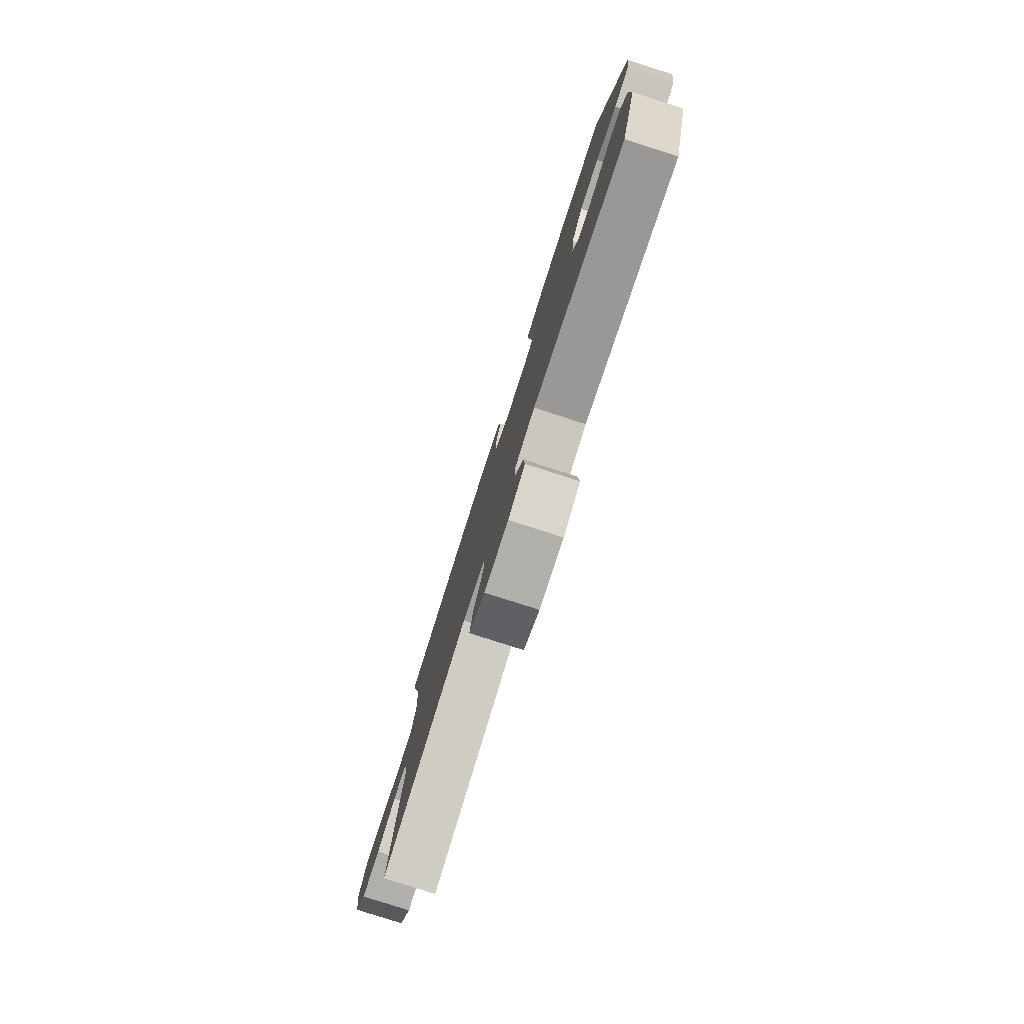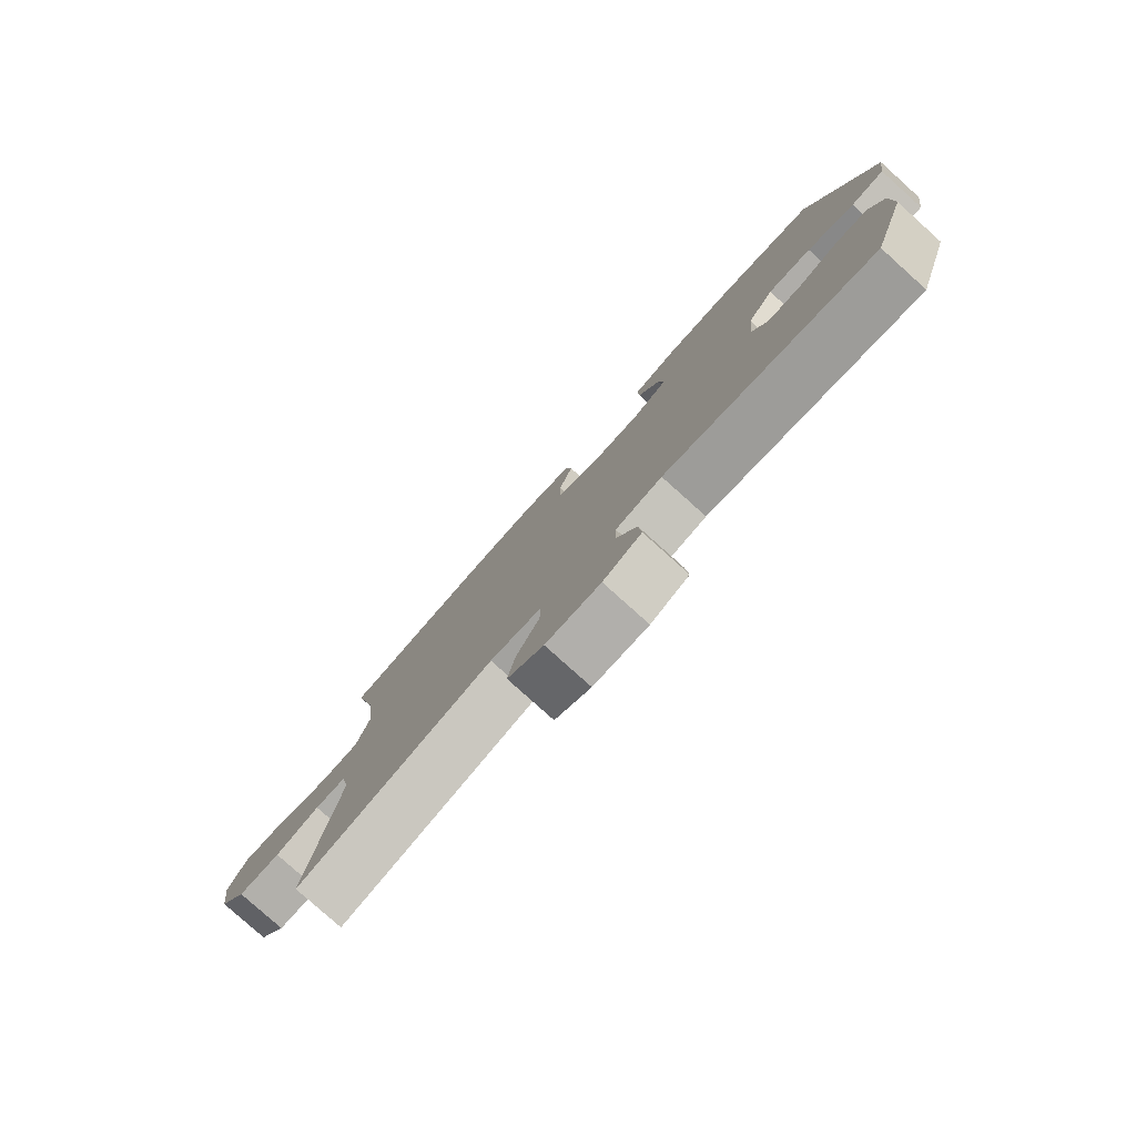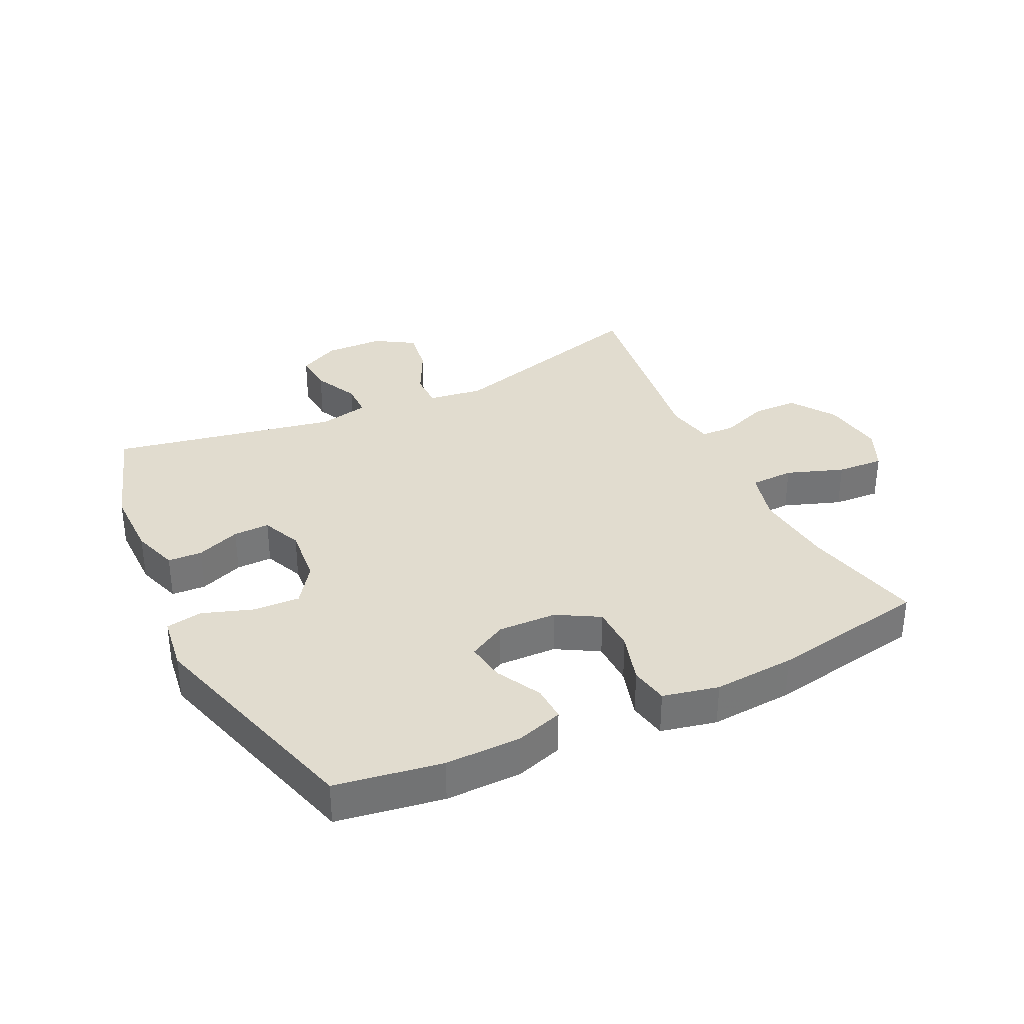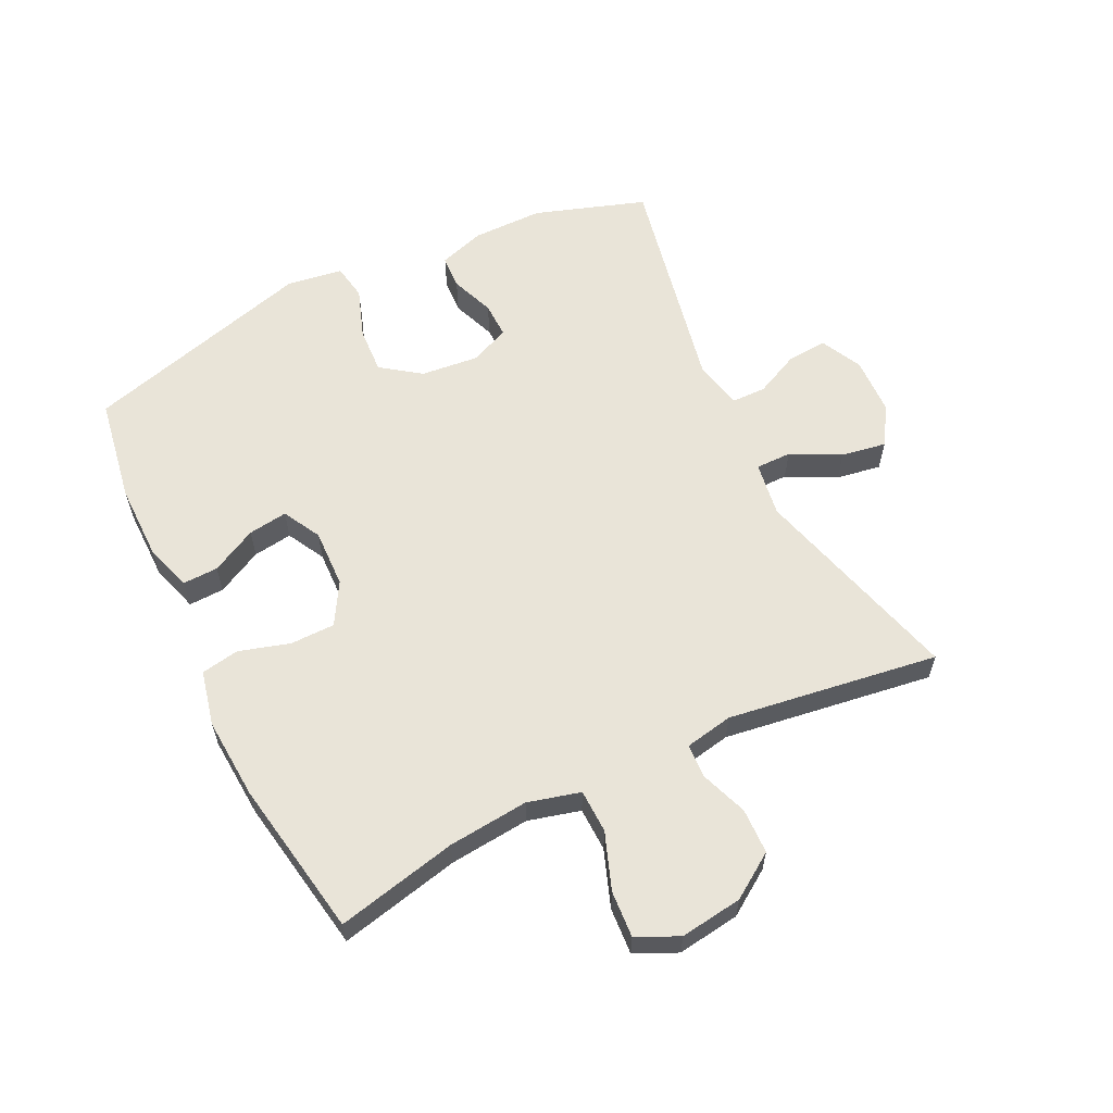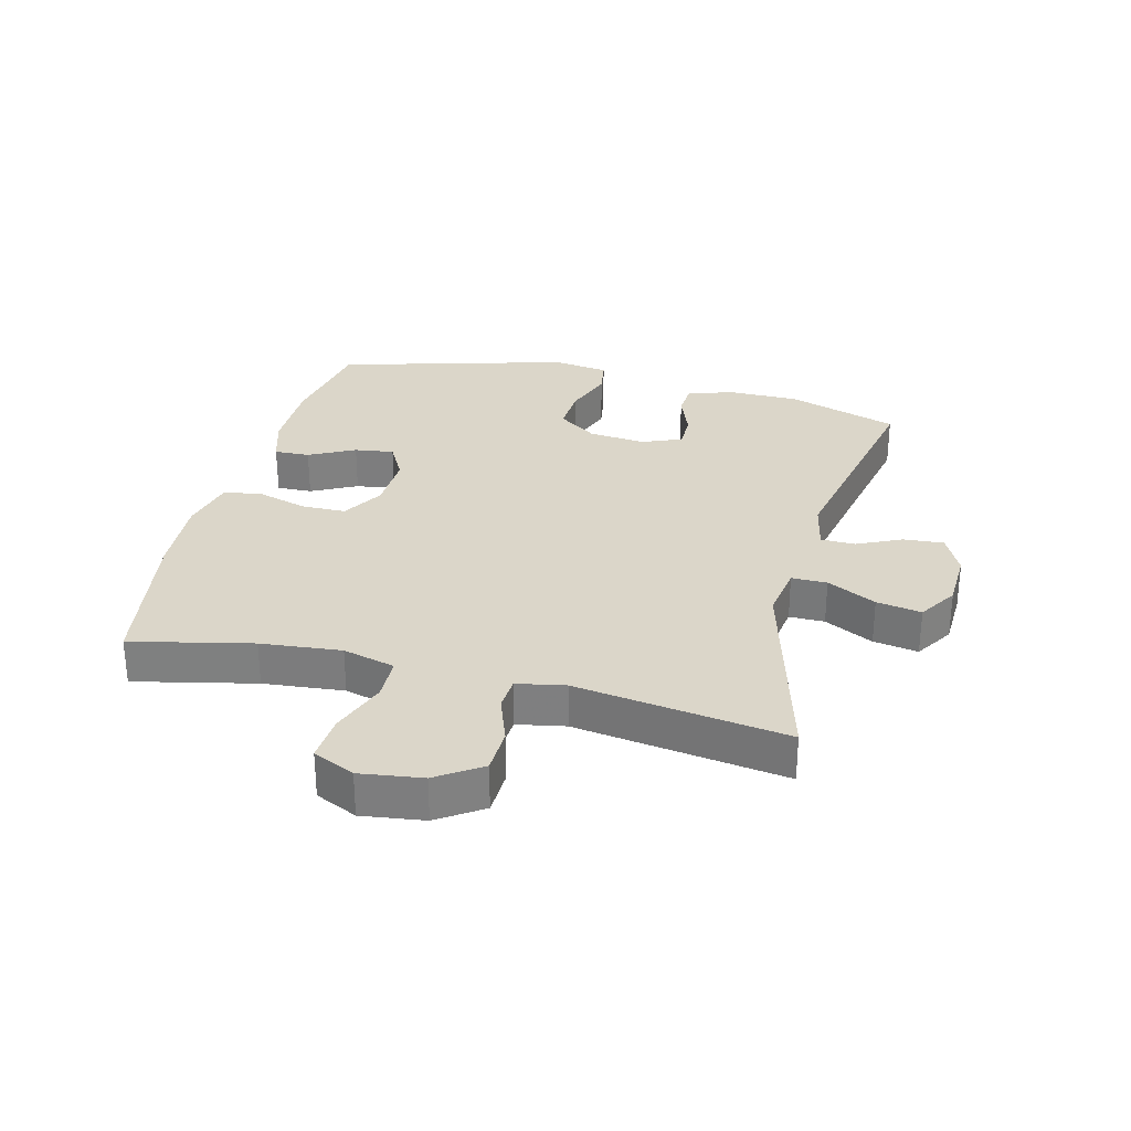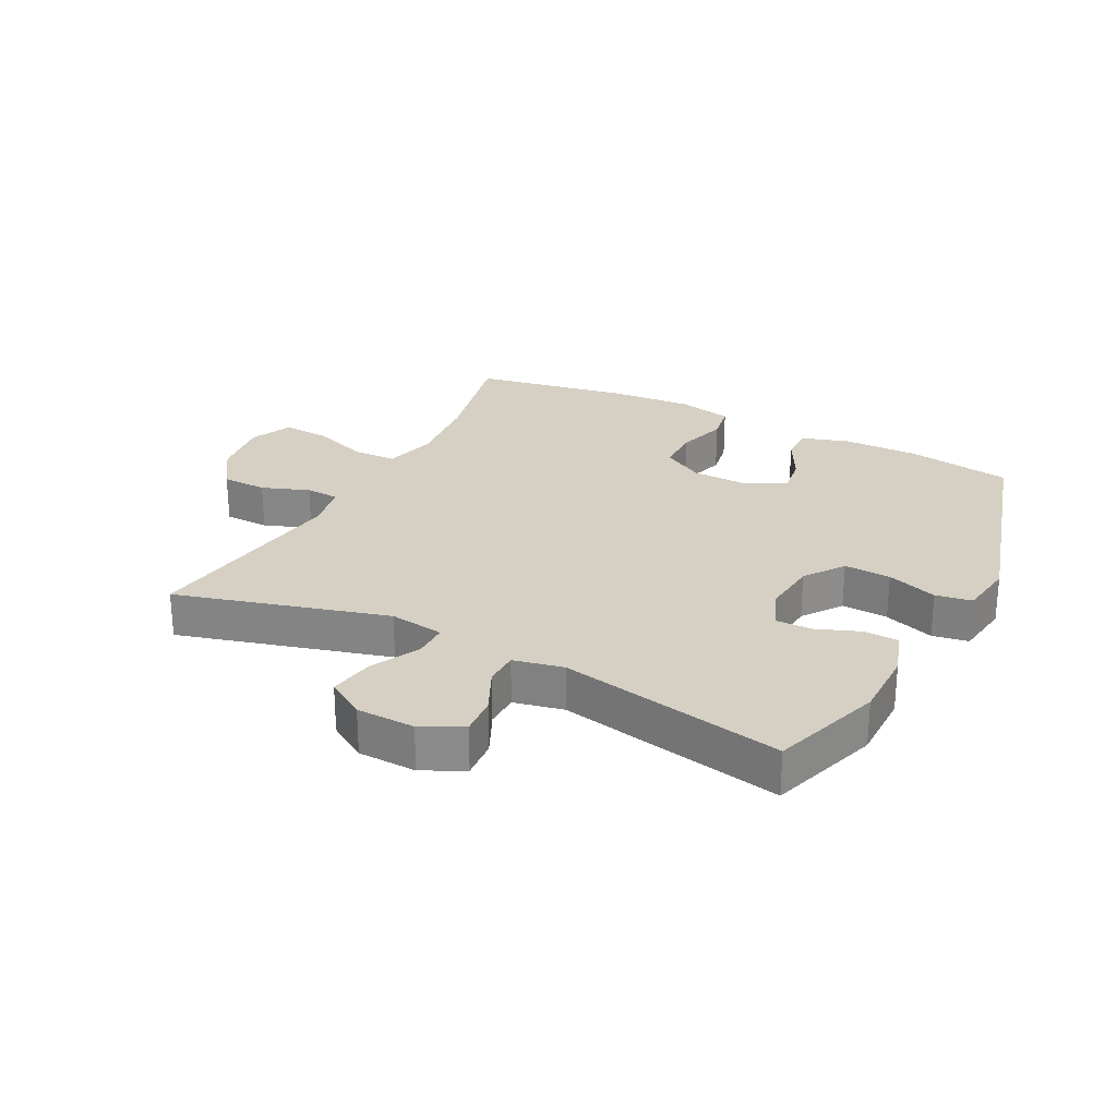
<metadata>
{"format":"obj","ext":"obj","renderer":"f3d","projection":"perspective","resolution":1024,"background":"white","views":[{"elev":-79.8,"azim":-107.8,"up":"+Z"},{"elev":-79.9,"azim":-131.9,"up":"+Z"},{"elev":34.3,"azim":-26.0,"up":"+Y"},{"elev":60.1,"azim":64.1,"up":"+Y"},{"elev":29.9,"azim":104.4,"up":"+Y"},{"elev":26.3,"azim":-152.8,"up":"+Y"}]}
</metadata>
<code>
v -0.5 0.07 0.5
v -0.33 0.07 0.528
v -0.209 0.07 0.527
v -0.133 0.07 0.503
v -0.135 0.07 0.446
v -0.173 0.07 0.373
v -0.182 0.07 0.31
v -0.121 0.07 0.277
v -0.027 0.07 0.28
v 0.04 0.07 0.319
v 0.041 0.07 0.391
v 0.017 0.07 0.472
v 0.028 0.07 0.533
v 0.117 0.07 0.553
v 0.248 0.07 0.544
v 0.5 0.07 0.5
v 0.456 0.07 0.307
v 0.443 0.07 0.178
v 0.465 0.07 0.094
v 0.535 0.07 0.092
v 0.626 0.07 0.125
v 0.701 0.07 0.13
v 0.732 0.07 0.063
v 0.718 0.07 -0.037
v 0.67 0.07 -0.108
v 0.597 0.07 -0.11
v 0.521 0.07 -0.082
v 0.467 0.07 -0.085
v 0.452 0.07 -0.162
v 0.5 0.07 -0.5
v 0.161 0.07 -0.406
v 0.073 0.07 -0.419
v 0.073 0.07 -0.476
v 0.113 0.07 -0.555
v 0.125 0.07 -0.627
v 0.063 0.07 -0.666
v -0.031 0.07 -0.669
v -0.097 0.07 -0.636
v -0.092 0.07 -0.572
v -0.058 0.07 -0.5
v -0.059 0.07 -0.445
v -0.139 0.07 -0.428
v -0.5 0.07 -0.5
v -0.559 0.07 -0.322
v -0.559 0.07 -0.208
v -0.535 0.07 -0.134
v -0.48 0.07 -0.131
v -0.41 0.07 -0.158
v -0.352 0.07 -0.159
v -0.325 0.07 -0.095
v -0.334 0.07 -0.003
v -0.379 0.07 0.06
v -0.454 0.07 0.056
v -0.535 0.07 0.028
v -0.593 0.07 0.038
v -0.606 0.07 0.128
v -0.5 0 0.5
v -0.33 0 0.528
v -0.209 0 0.527
v -0.133 0 0.503
v -0.135 0 0.446
v -0.173 0 0.373
v -0.182 0 0.31
v -0.121 0 0.277
v -0.027 0 0.28
v 0.04 0 0.319
v 0.041 0 0.391
v 0.017 0 0.472
v 0.028 0 0.533
v 0.117 0 0.553
v 0.248 0 0.544
v 0.5 0 0.5
v 0.456 0 0.307
v 0.443 0 0.178
v 0.465 0 0.094
v 0.535 0 0.092
v 0.626 0 0.125
v 0.701 0 0.13
v 0.732 0 0.063
v 0.718 0 -0.037
v 0.67 0 -0.108
v 0.597 0 -0.11
v 0.521 0 -0.082
v 0.467 0 -0.085
v 0.452 0 -0.162
v 0.5 0 -0.5
v 0.161 0 -0.406
v 0.073 0 -0.419
v 0.073 0 -0.476
v 0.113 0 -0.555
v 0.125 0 -0.627
v 0.063 0 -0.666
v -0.031 0 -0.669
v -0.097 0 -0.636
v -0.092 0 -0.572
v -0.058 0 -0.5
v -0.059 0 -0.445
v -0.139 0 -0.428
v -0.5 0 -0.5
v -0.559 0 -0.322
v -0.559 0 -0.208
v -0.535 0 -0.134
v -0.48 0 -0.131
v -0.41 0 -0.158
v -0.352 0 -0.159
v -0.325 0 -0.095
v -0.334 0 -0.003
v -0.379 0 0.06
v -0.454 0 0.056
v -0.535 0 0.028
v -0.593 0 0.038
v -0.606 0 0.128
f 4 5 6
f 3 4 6
f 2 3 6
f 1 2 6
f 56 1 6
f 55 56 6
f 54 55 6
f 53 54 6
f 52 53 6 7
f 51 52 7 8
f 50 51 8 9
f 49 50 9 10
f 46 47 48
f 45 46 48
f 44 45 48
f 43 44 48
f 42 43 48
f 41 42 48 49
f 38 39 40
f 37 38 40
f 36 37 40
f 35 36 40
f 34 35 40
f 33 34 40
f 32 33 40 41
f 29 30 31
f 28 29 31 32
f 25 26 27
f 24 25 27
f 23 24 27
f 22 23 27
f 21 22 27
f 20 21 27
f 19 20 27 28
f 41 49 10
f 32 41 10
f 28 32 10
f 19 28 10
f 18 19 10
f 15 16 17
f 14 15 17
f 13 14 17
f 12 13 17
f 11 12 17
f 10 11 17 18
f 62 61 60
f 62 60 59
f 62 59 58
f 62 58 57
f 62 57 112
f 62 112 111
f 62 111 110
f 62 110 109
f 63 62 109 108
f 64 63 108 107
f 65 64 107 106
f 66 65 106 105
f 104 103 102
f 104 102 101
f 104 101 100
f 104 100 99
f 104 99 98
f 105 104 98 97
f 96 95 94
f 96 94 93
f 96 93 92
f 96 92 91
f 96 91 90
f 96 90 89
f 97 96 89 88
f 87 86 85
f 88 87 85 84
f 83 82 81
f 83 81 80
f 83 80 79
f 83 79 78
f 83 78 77
f 83 77 76
f 84 83 76 75
f 66 105 97
f 66 97 88
f 66 88 84
f 66 84 75
f 66 75 74
f 73 72 71
f 73 71 70
f 73 70 69
f 73 69 68
f 73 68 67
f 74 73 67 66
f 1 57 58 2
f 2 58 59 3
f 3 59 60 4
f 4 60 61 5
f 5 61 62 6
f 6 62 63 7
f 7 63 64 8
f 8 64 65 9
f 9 65 66 10
f 10 66 67 11
f 11 67 68 12
f 12 68 69 13
f 13 69 70 14
f 14 70 71 15
f 15 71 72 16
f 16 72 73 17
f 17 73 74 18
f 18 74 75 19
f 19 75 76 20
f 20 76 77 21
f 21 77 78 22
f 22 78 79 23
f 23 79 80 24
f 24 80 81 25
f 25 81 82 26
f 26 82 83 27
f 27 83 84 28
f 28 84 85 29
f 29 85 86 30
f 30 86 87 31
f 31 87 88 32
f 32 88 89 33
f 33 89 90 34
f 34 90 91 35
f 35 91 92 36
f 36 92 93 37
f 37 93 94 38
f 38 94 95 39
f 39 95 96 40
f 40 96 97 41
f 41 97 98 42
f 42 98 99 43
f 43 99 100 44
f 44 100 101 45
f 45 101 102 46
f 46 102 103 47
f 47 103 104 48
f 48 104 105 49
f 49 105 106 50
f 50 106 107 51
f 51 107 108 52
f 52 108 109 53
f 53 109 110 54
f 54 110 111 55
f 55 111 112 56
f 56 112 57 1

</code>
